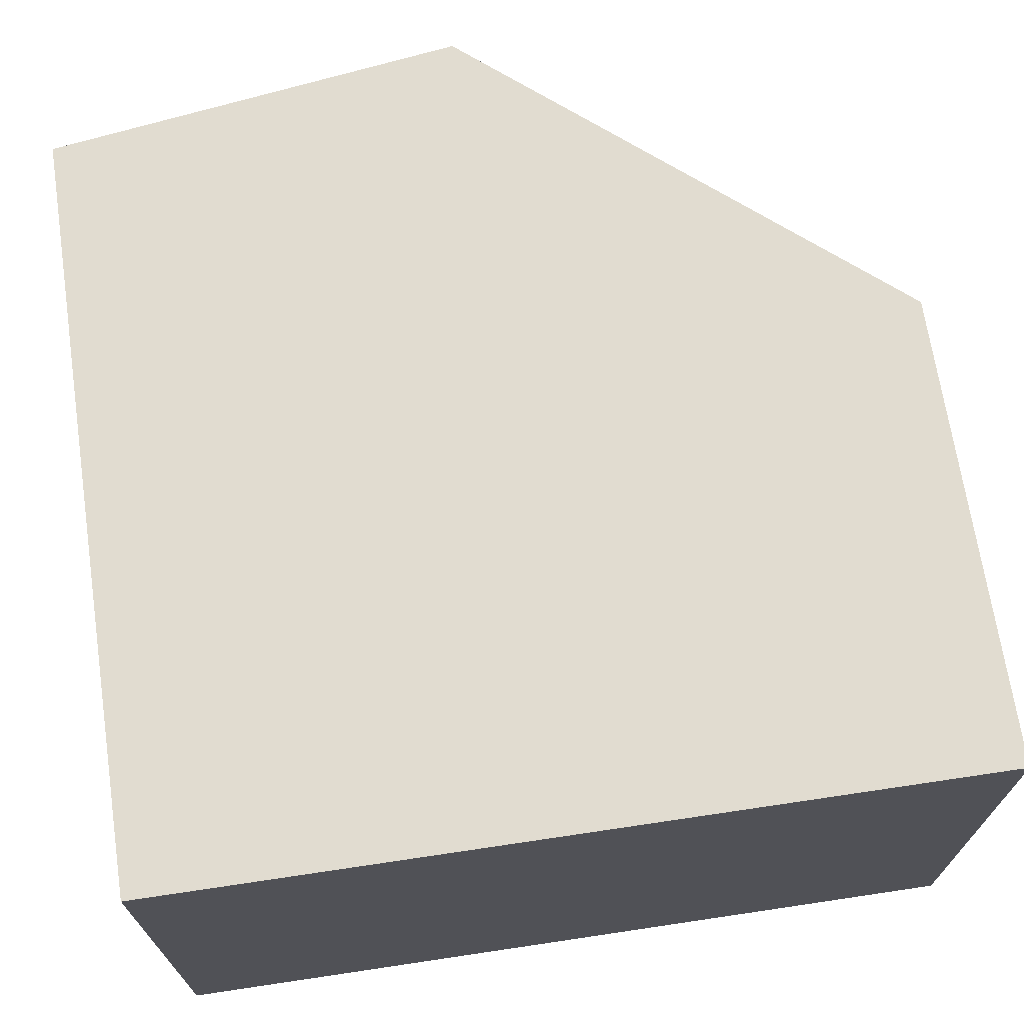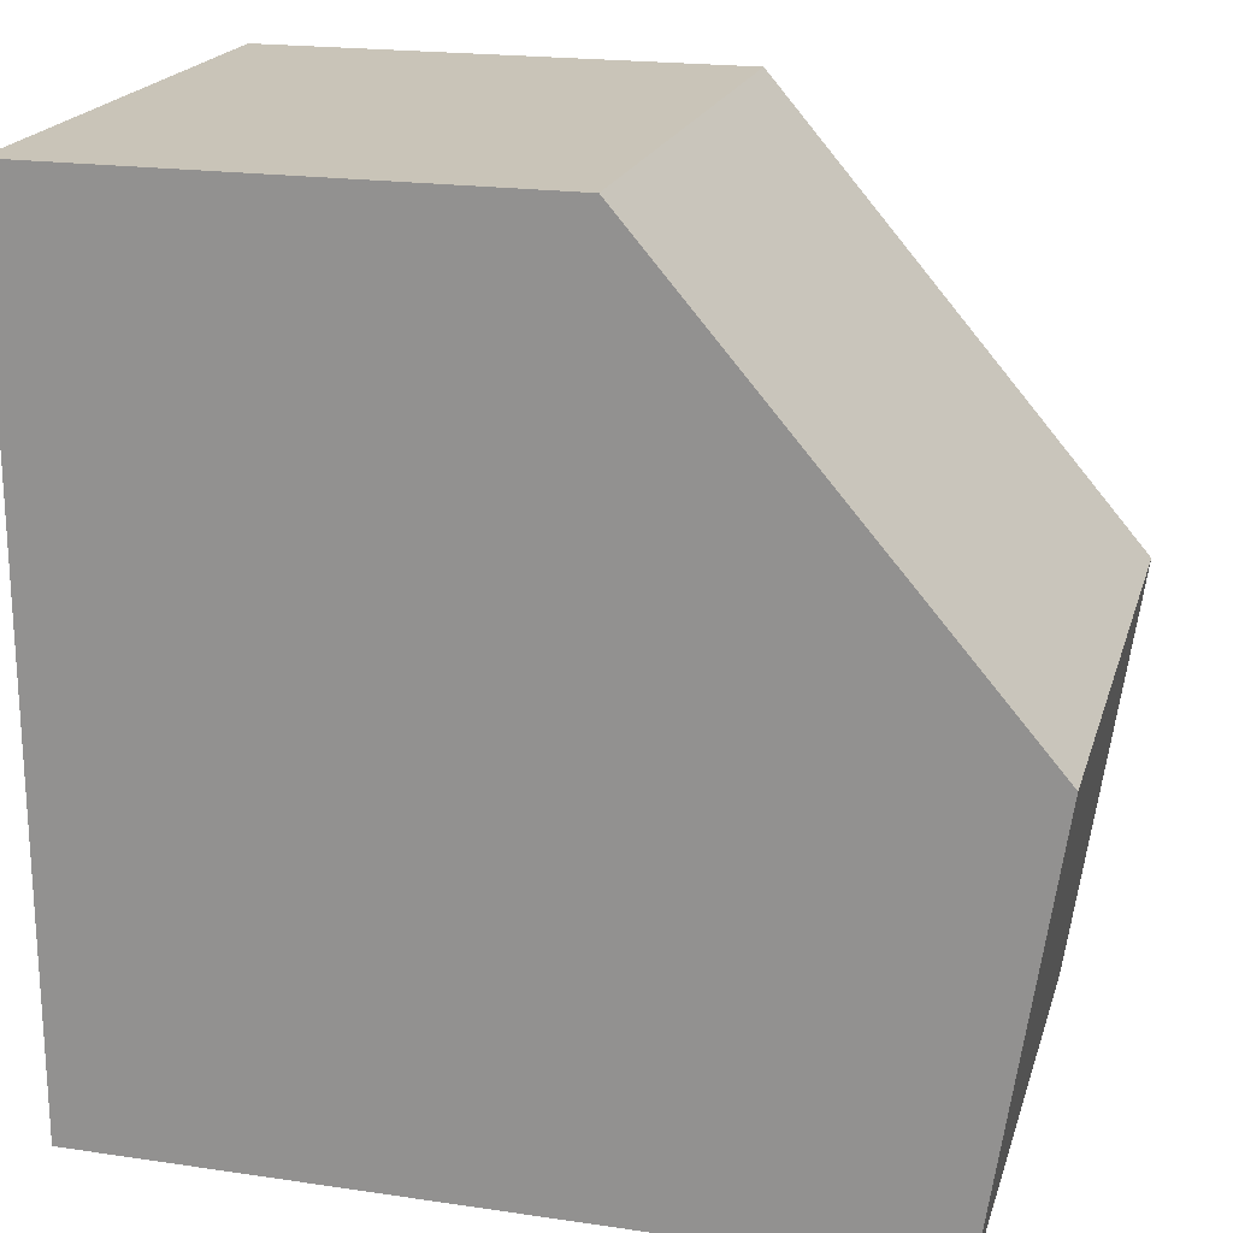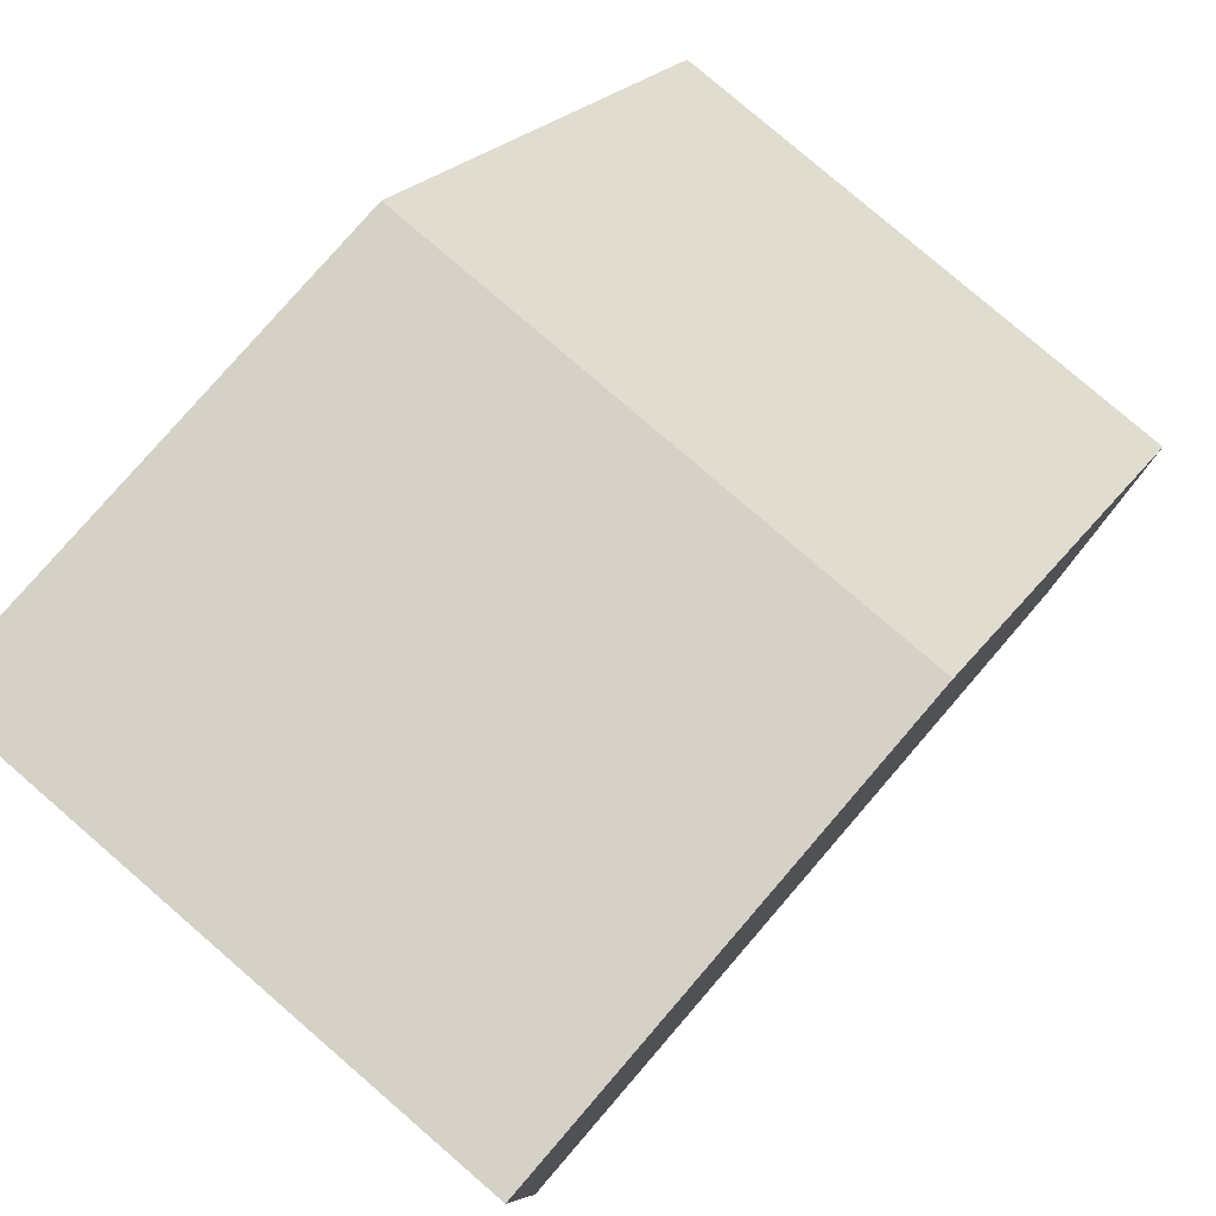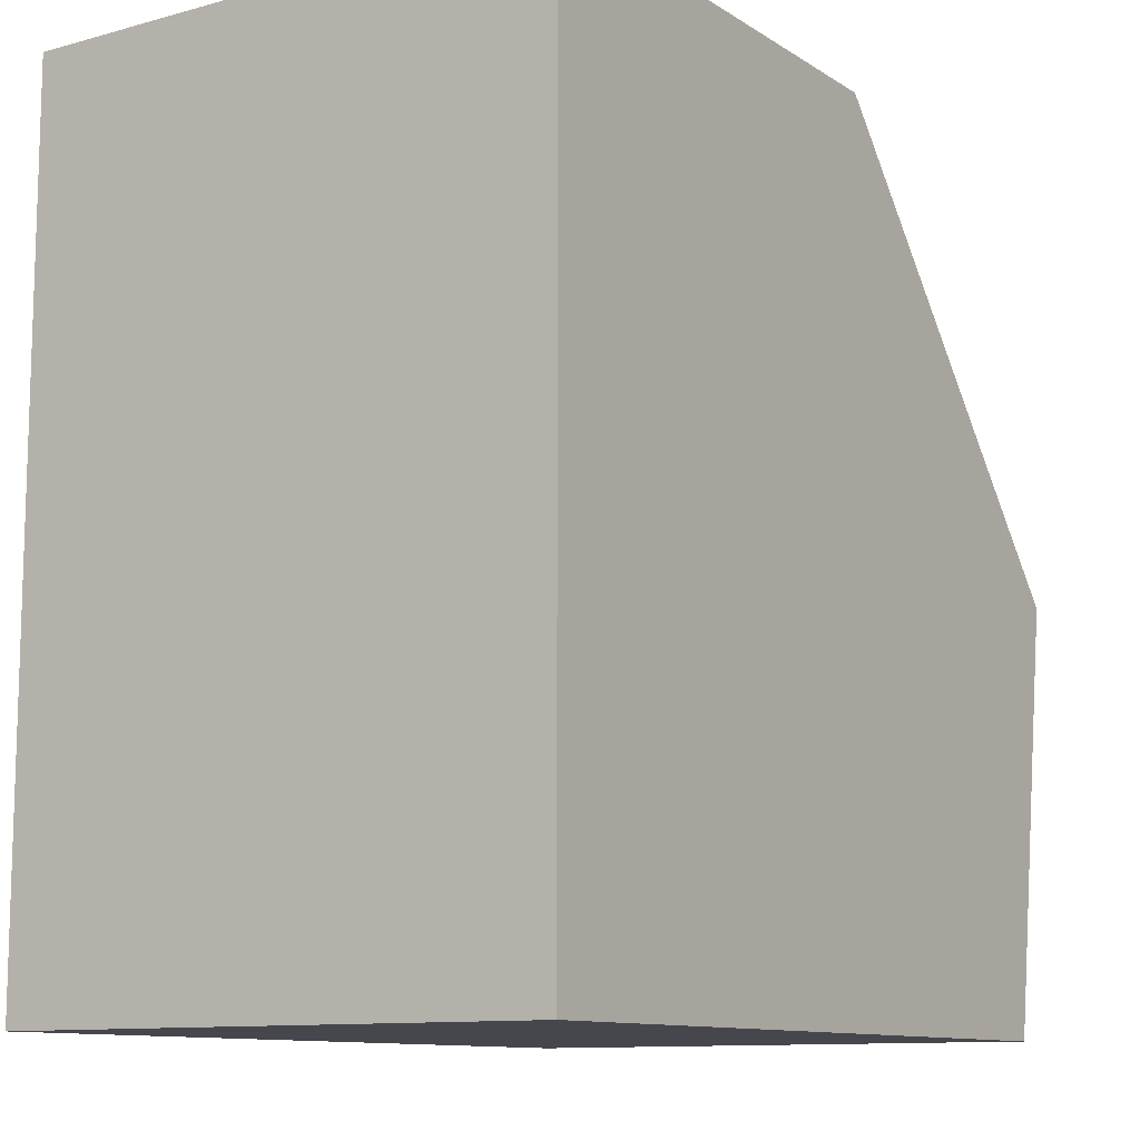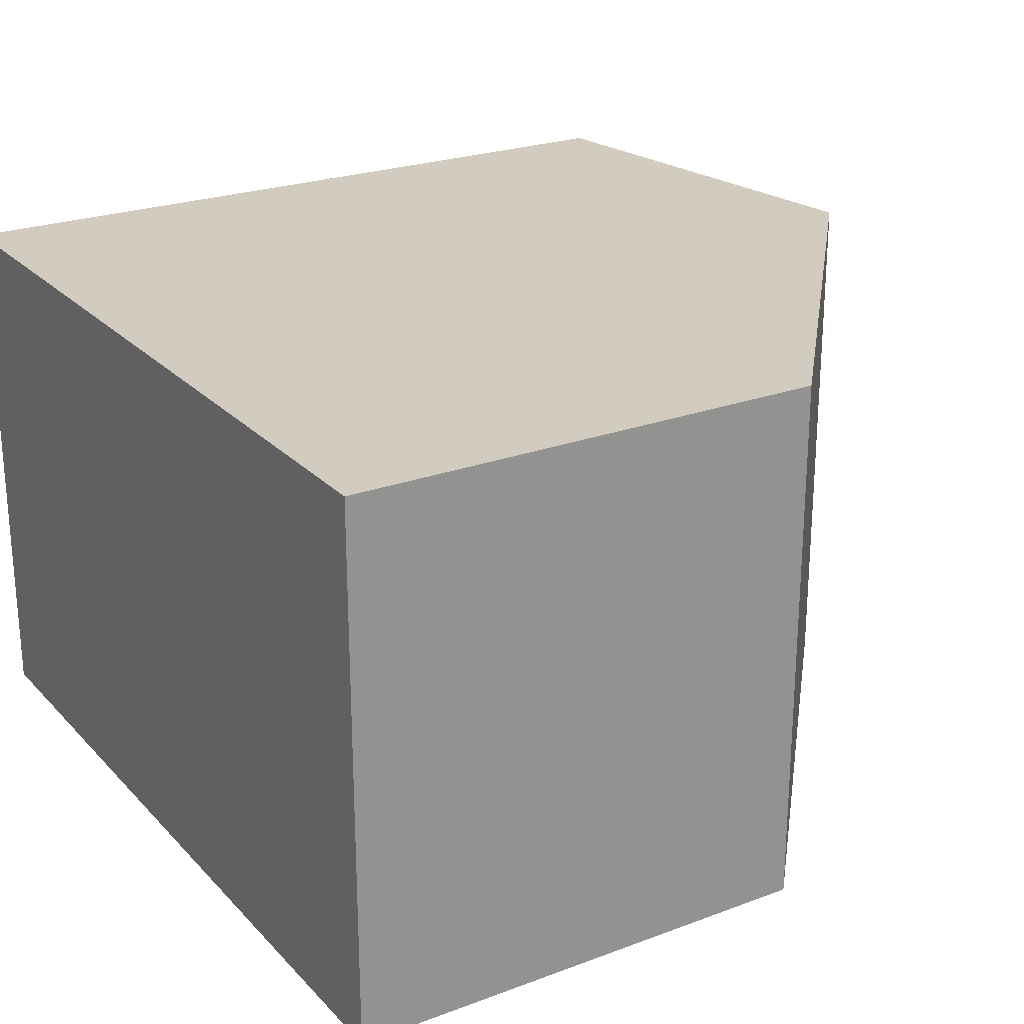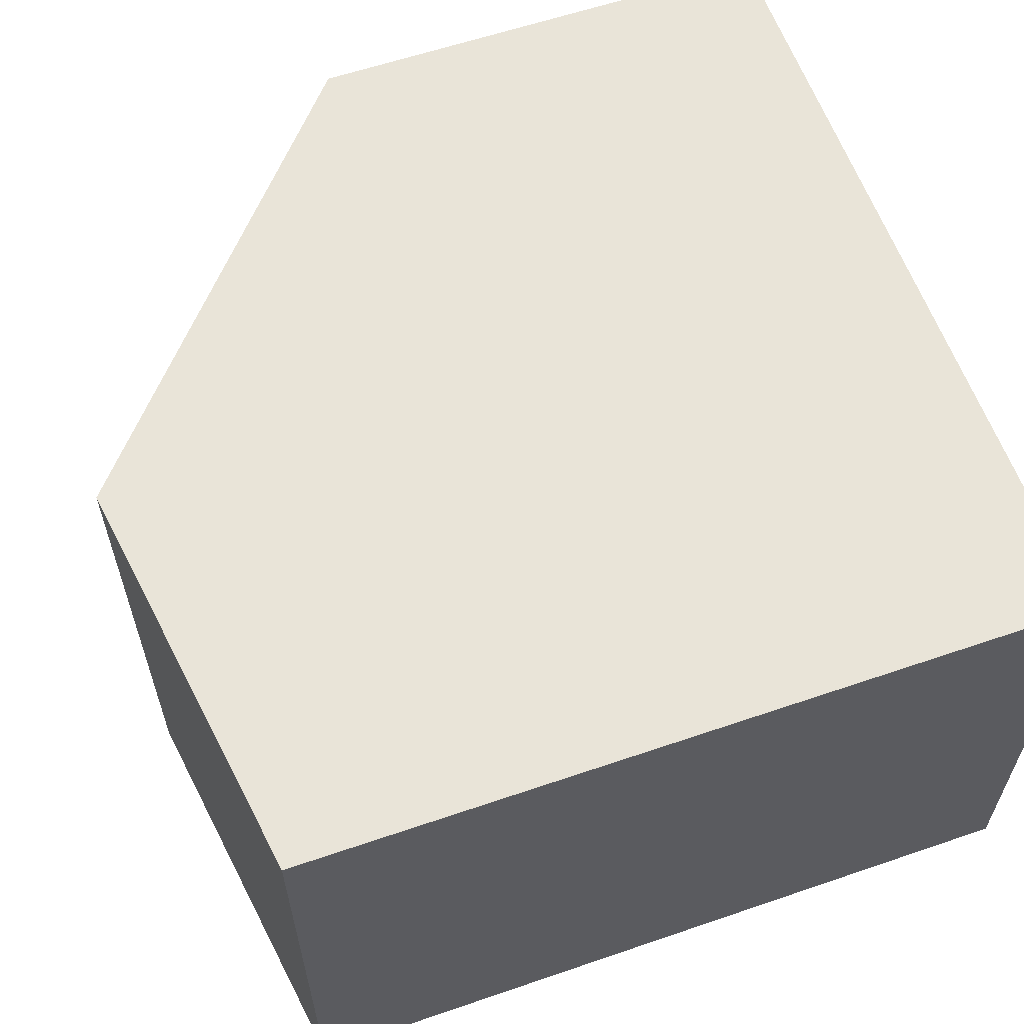
<metadata>
{"format":"obj","ext":"obj","renderer":"f3d","projection":"perspective","resolution":1024,"background":"white","views":[{"elev":69.4,"azim":-98.5,"up":"+Y"},{"elev":20.1,"azim":15.1,"up":"+Z"},{"elev":79.2,"azim":-49.2,"up":"+Z"},{"elev":-11.0,"azim":-56.2,"up":"+Z"},{"elev":23.9,"azim":-31.8,"up":"+Y"},{"elev":60.2,"azim":160.7,"up":"+Y"}]}
</metadata>
<code>
o brick_mx_3_2
v -0.07 0 -0.07
v -0.07 0 0.07
v -0.07 0.09 -0.07
v -0.07 0.09 0.07
v 0.06 0 -0.07
v 0.07 0 0
v 0.01 0 0.07
v 0.01 0.09 0.07
v 0.07 0.09 0
v 0.06 0.09 -0.07
f 2 1 5 6 7
f 10 3 4 8 9
f 1 2 4 3
f 8 4 2 7
f 5 1 3 10
f 7 6 9 8
f 9 6 5 10

</code>
